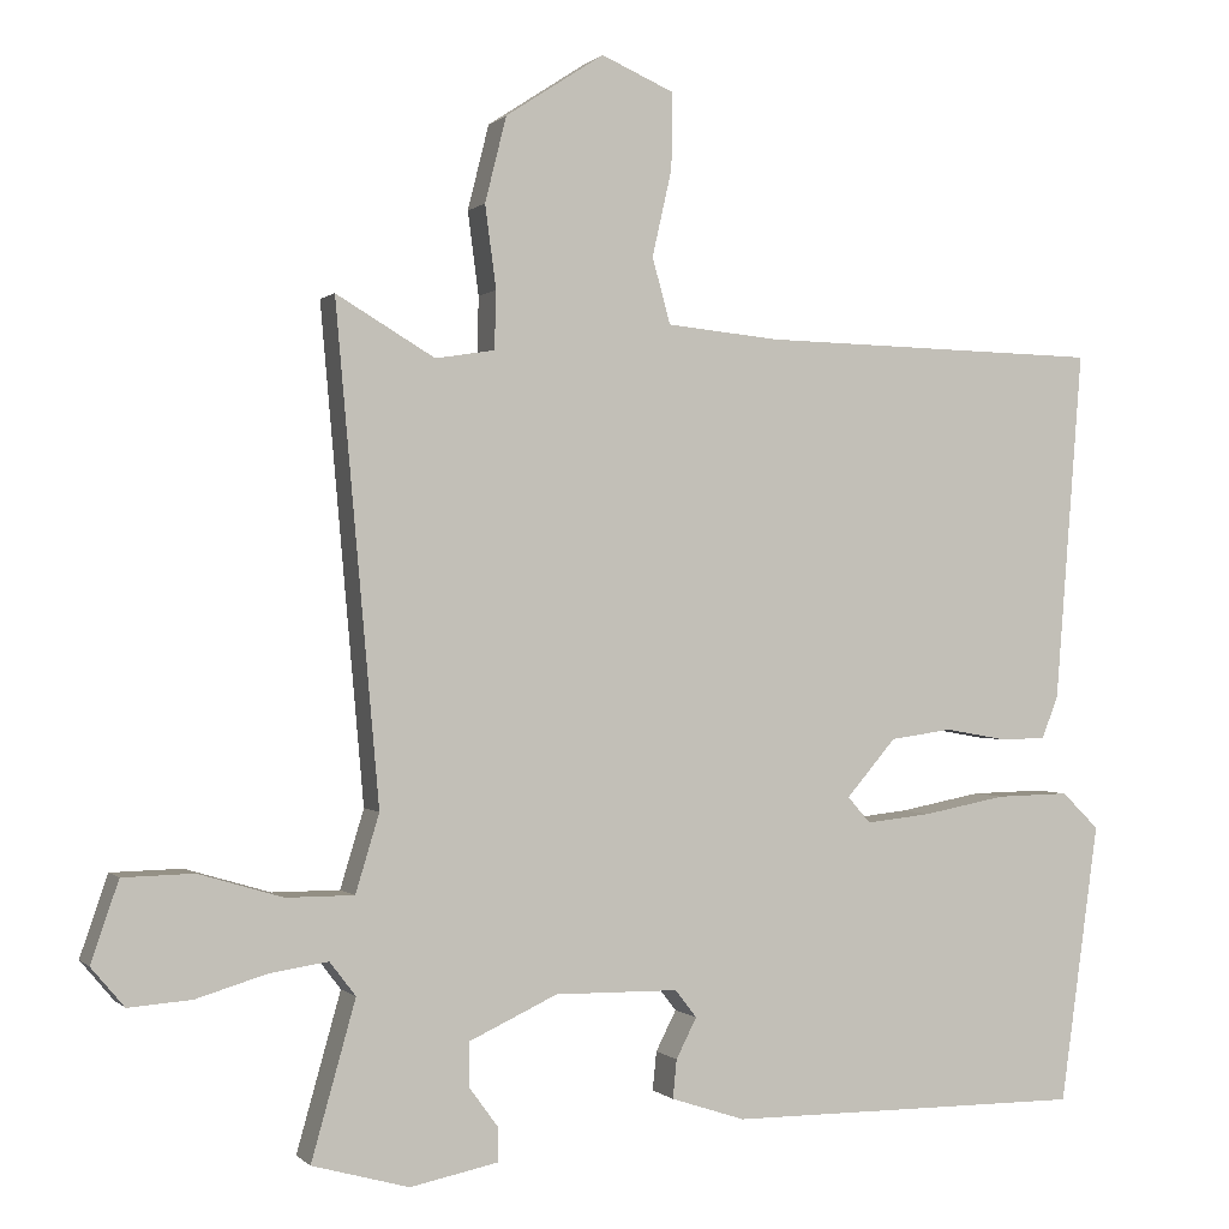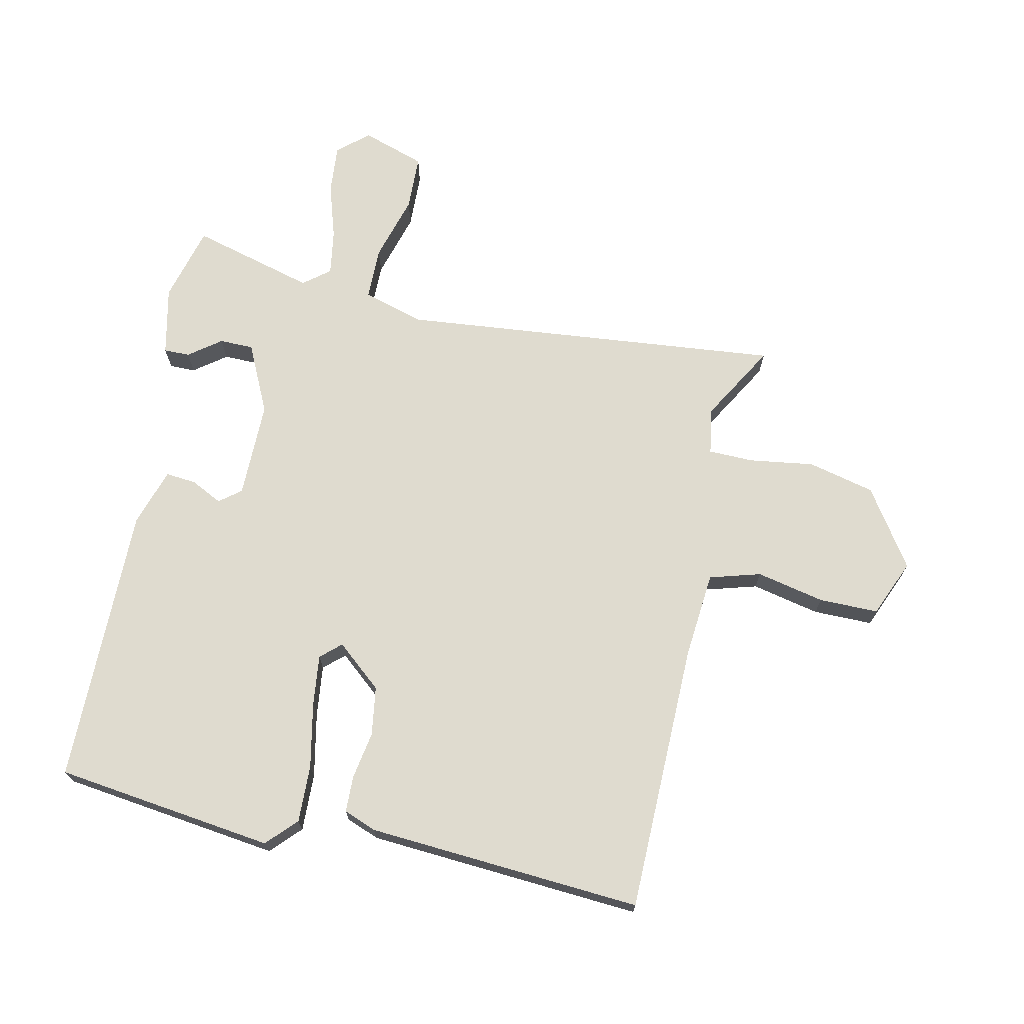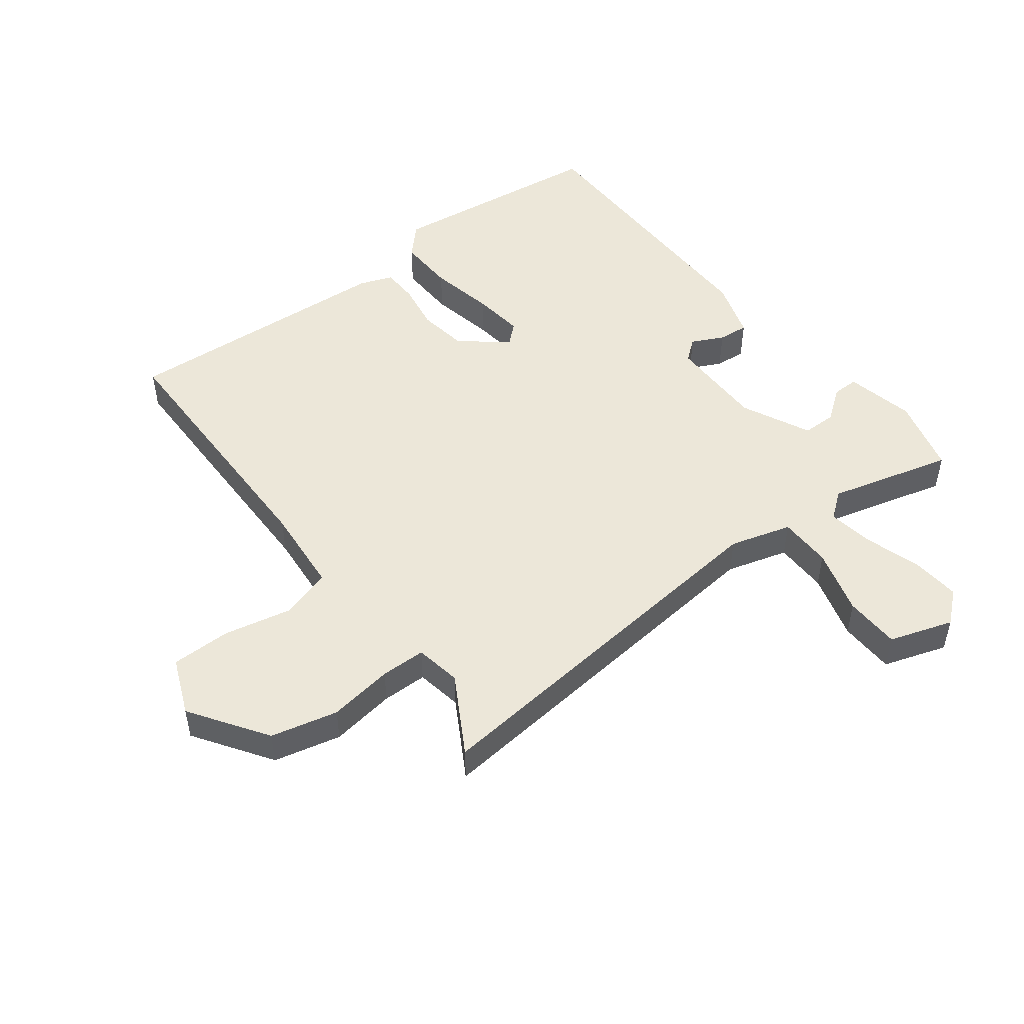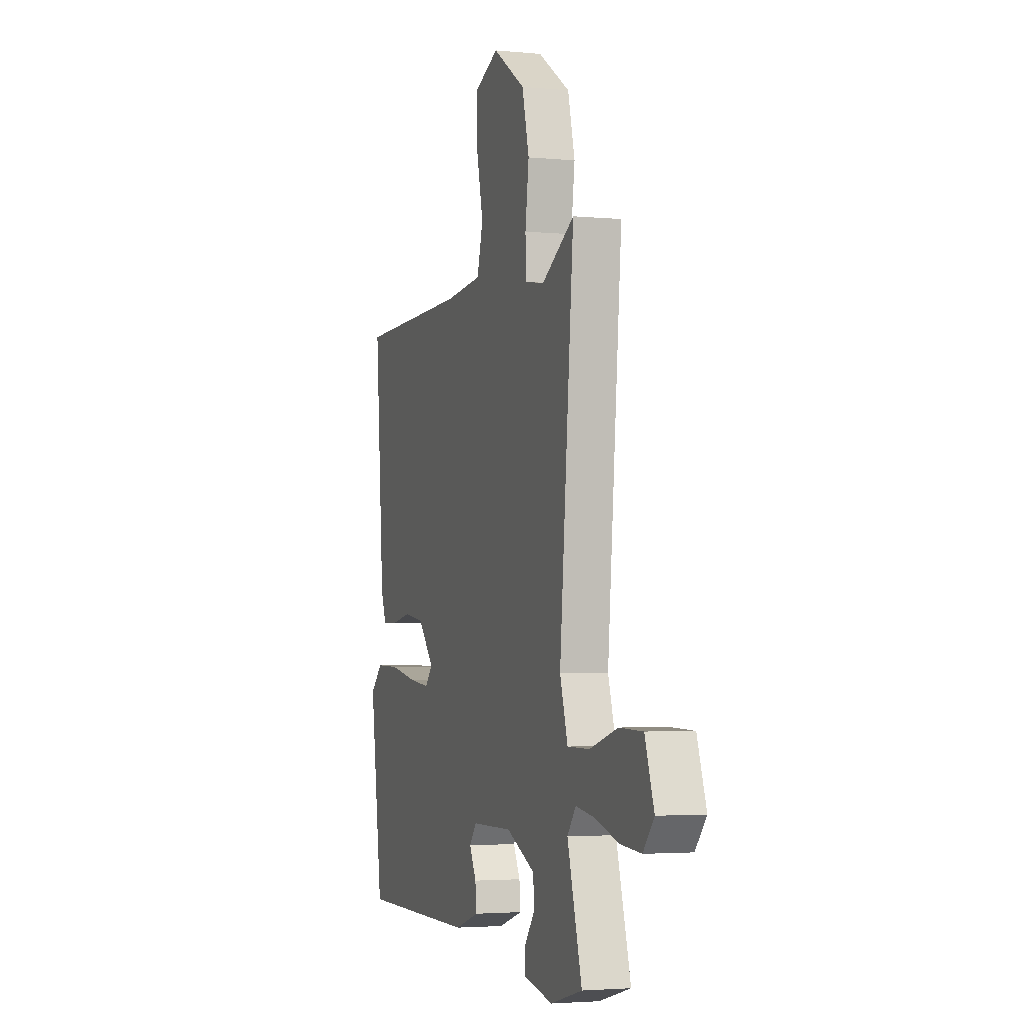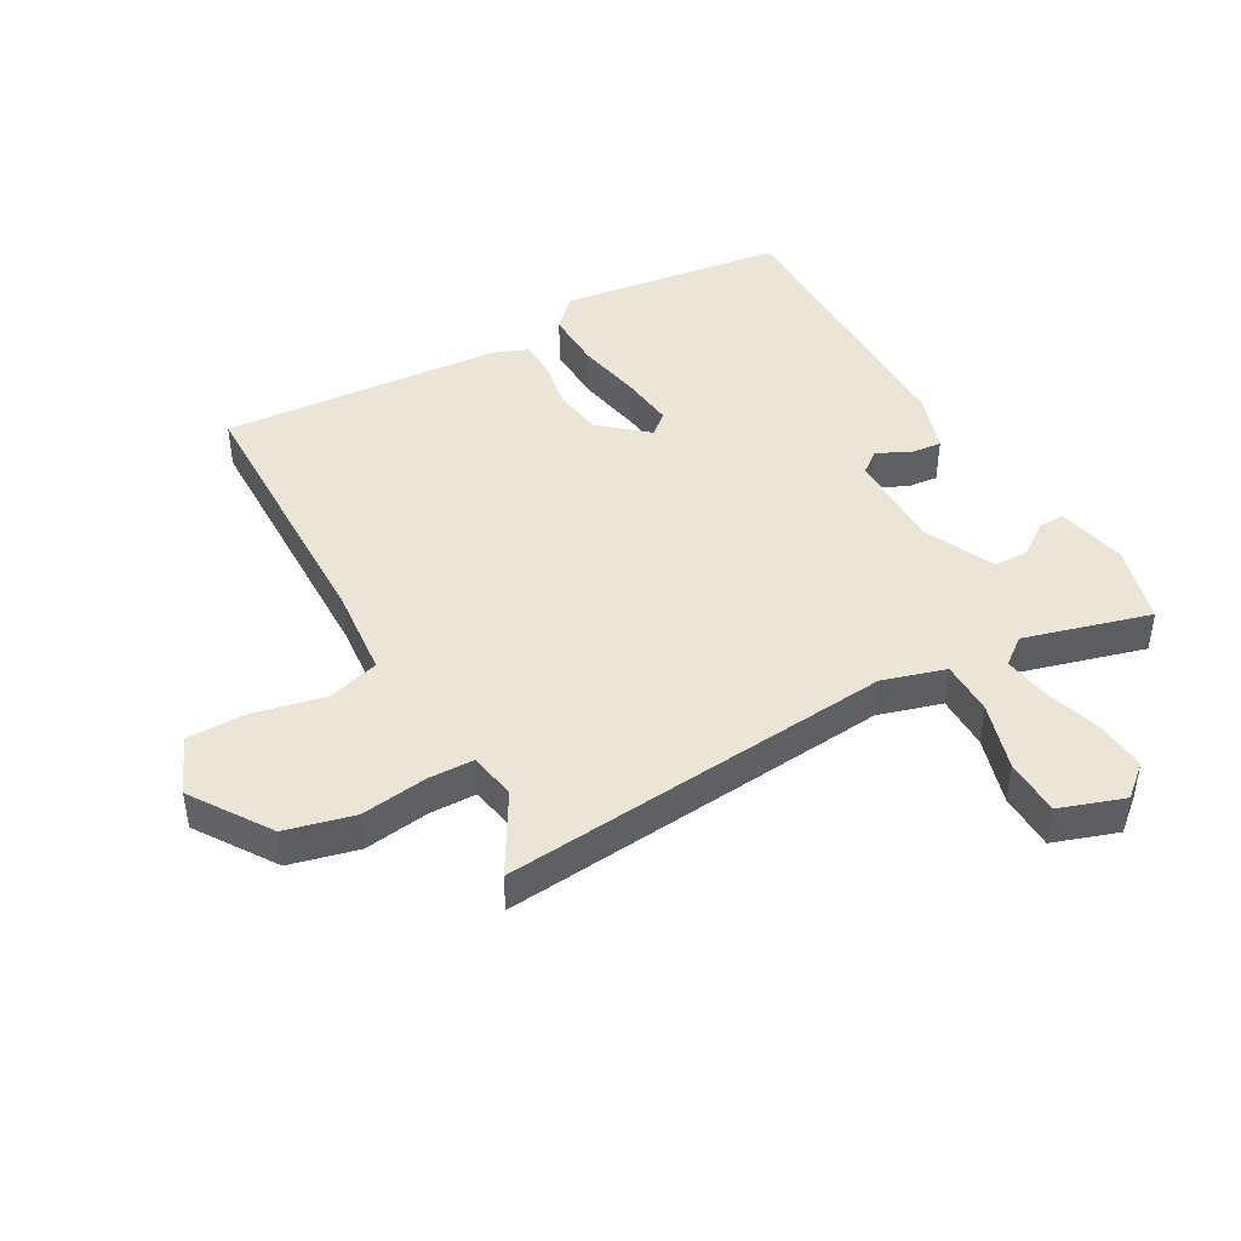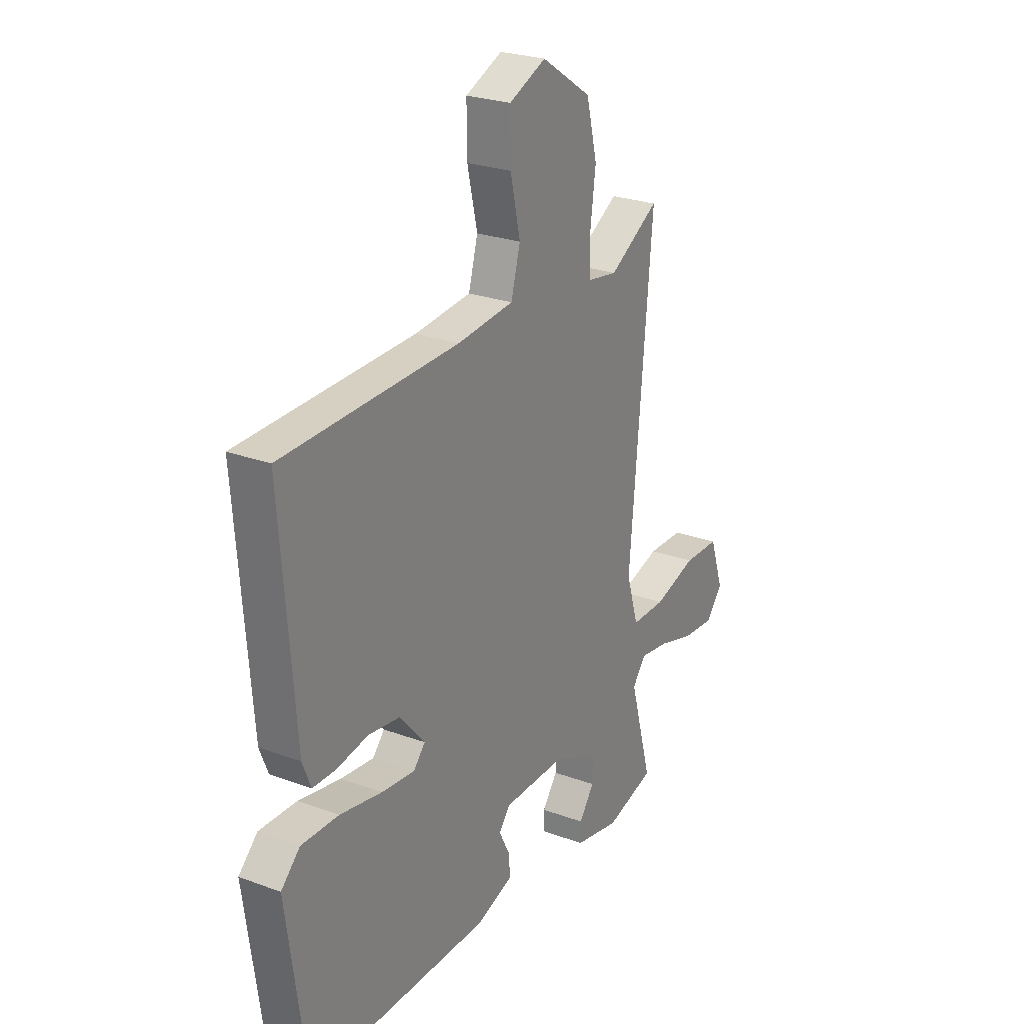
<metadata>
{"format":"obj","ext":"obj","renderer":"f3d","projection":"perspective","resolution":1024,"background":"white","views":[{"elev":0.1,"azim":159.7,"up":"+Z"},{"elev":70.5,"azim":-78.4,"up":"+Y"},{"elev":49.9,"azim":51.9,"up":"+Y"},{"elev":-3.0,"azim":71.6,"up":"+Z"},{"elev":44.4,"azim":60.4,"up":"+Y"},{"elev":25.5,"azim":-59.3,"up":"+Z"}]}
</metadata>
<code>
v -0.498 0.07 0.492
v -0.061 0.07 0.502
v 0.08 0.07 0.516
v 0.103 0.07 0.599
v 0.078 0.07 0.709
v 0.077 0.07 0.805
v 0.169 0.07 0.845
v 0.294 0.07 0.763
v 0.321 0.07 0.655
v 0.307 0.07 0.55
v 0.309 0.07 0.477
v 0.384 0.07 0.465
v 0.509 0.07 0.539
v 0.454 0.07 -0.081
v 0.484 0.07 -0.18
v 0.57 0.07 -0.18
v 0.677 0.07 -0.148
v 0.767 0.07 -0.15
v 0.802 0.07 -0.252
v 0.76 0.07 -0.302
v 0.68 0.07 -0.296
v 0.59 0.07 -0.269
v 0.516 0.07 -0.258
v 0.483 0.07 -0.301
v 0.539 0.07 -0.5
v 0.416 0.07 -0.534
v 0.304 0.07 -0.511
v 0.304 0.07 -0.469
v 0.342 0.07 -0.417
v 0.341 0.07 -0.362
v 0.229 0.07 -0.31
v 0.072 0.07 -0.312
v 0.045 0.07 -0.347
v 0.071 0.07 -0.398
v 0.076 0.07 -0.447
v -0.018 0.07 -0.478
v -0.472 0.07 -0.479
v -0.521 0.07 -0.125
v -0.474 0.07 -0.079
v -0.381 0.07 -0.081
v -0.276 0.07 -0.101
v -0.193 0.07 -0.11
v -0.164 0.07 -0.077
v -0.227 0.07 -0.004
v -0.306 0.07 0.007
v -0.384 0.07 -0.007
v -0.442 0.07 -0.006
v -0.463 0.07 0.047
v -0.498 0 0.492
v -0.061 0 0.502
v 0.08 0 0.516
v 0.103 0 0.599
v 0.078 0 0.709
v 0.077 0 0.805
v 0.169 0 0.845
v 0.294 0 0.763
v 0.321 0 0.655
v 0.307 0 0.55
v 0.309 0 0.477
v 0.384 0 0.465
v 0.509 0 0.539
v 0.454 0 -0.081
v 0.484 0 -0.18
v 0.57 0 -0.18
v 0.677 0 -0.148
v 0.767 0 -0.15
v 0.802 0 -0.252
v 0.76 0 -0.302
v 0.68 0 -0.296
v 0.59 0 -0.269
v 0.516 0 -0.258
v 0.483 0 -0.301
v 0.539 0 -0.5
v 0.416 0 -0.534
v 0.304 0 -0.511
v 0.304 0 -0.469
v 0.342 0 -0.417
v 0.341 0 -0.362
v 0.229 0 -0.31
v 0.072 0 -0.312
v 0.045 0 -0.347
v 0.071 0 -0.398
v 0.076 0 -0.447
v -0.018 0 -0.478
v -0.472 0 -0.479
v -0.521 0 -0.125
v -0.474 0 -0.079
v -0.381 0 -0.081
v -0.276 0 -0.101
v -0.193 0 -0.11
v -0.164 0 -0.077
v -0.227 0 -0.004
v -0.306 0 0.007
v -0.384 0 -0.007
v -0.442 0 -0.006
v -0.463 0 0.047
f 48 1 2
f 47 48 2
f 46 47 2
f 45 46 2
f 44 45 2 3
f 43 44 3
f 39 40 41
f 38 39 41
f 37 38 41
f 36 37 41
f 35 36 41
f 34 35 41
f 33 34 41
f 32 33 41 42
f 31 32 42 43
f 27 28 29
f 26 27 29
f 25 26 29
f 24 25 29
f 23 24 29 30
f 20 21 22
f 19 20 22
f 18 19 22
f 17 18 22
f 16 17 22
f 15 16 22 23
f 12 13 14
f 11 12 14
f 8 9 10
f 7 8 10
f 6 7 10
f 5 6 10
f 4 5 10
f 3 4 10 11
f 31 43 3
f 30 31 3
f 23 30 3
f 15 23 3
f 14 15 3
f 3 11 14
f 50 49 96
f 50 96 95
f 50 95 94
f 50 94 93
f 51 50 93 92
f 51 92 91
f 89 88 87
f 89 87 86
f 89 86 85
f 89 85 84
f 89 84 83
f 89 83 82
f 89 82 81
f 90 89 81 80
f 91 90 80 79
f 77 76 75
f 77 75 74
f 77 74 73
f 77 73 72
f 78 77 72 71
f 70 69 68
f 70 68 67
f 70 67 66
f 70 66 65
f 70 65 64
f 71 70 64 63
f 62 61 60
f 62 60 59
f 58 57 56
f 58 56 55
f 58 55 54
f 58 54 53
f 58 53 52
f 59 58 52 51
f 51 91 79
f 51 79 78
f 51 78 71
f 51 71 63
f 51 63 62
f 62 59 51
f 1 49 50 2
f 2 50 51 3
f 3 51 52 4
f 4 52 53 5
f 5 53 54 6
f 6 54 55 7
f 7 55 56 8
f 8 56 57 9
f 9 57 58 10
f 10 58 59 11
f 11 59 60 12
f 12 60 61 13
f 13 61 62 14
f 14 62 63 15
f 15 63 64 16
f 16 64 65 17
f 17 65 66 18
f 18 66 67 19
f 19 67 68 20
f 20 68 69 21
f 21 69 70 22
f 22 70 71 23
f 23 71 72 24
f 24 72 73 25
f 25 73 74 26
f 26 74 75 27
f 27 75 76 28
f 28 76 77 29
f 29 77 78 30
f 30 78 79 31
f 31 79 80 32
f 32 80 81 33
f 33 81 82 34
f 34 82 83 35
f 35 83 84 36
f 36 84 85 37
f 37 85 86 38
f 38 86 87 39
f 39 87 88 40
f 40 88 89 41
f 41 89 90 42
f 42 90 91 43
f 43 91 92 44
f 44 92 93 45
f 45 93 94 46
f 46 94 95 47
f 47 95 96 48
f 48 96 49 1

</code>
